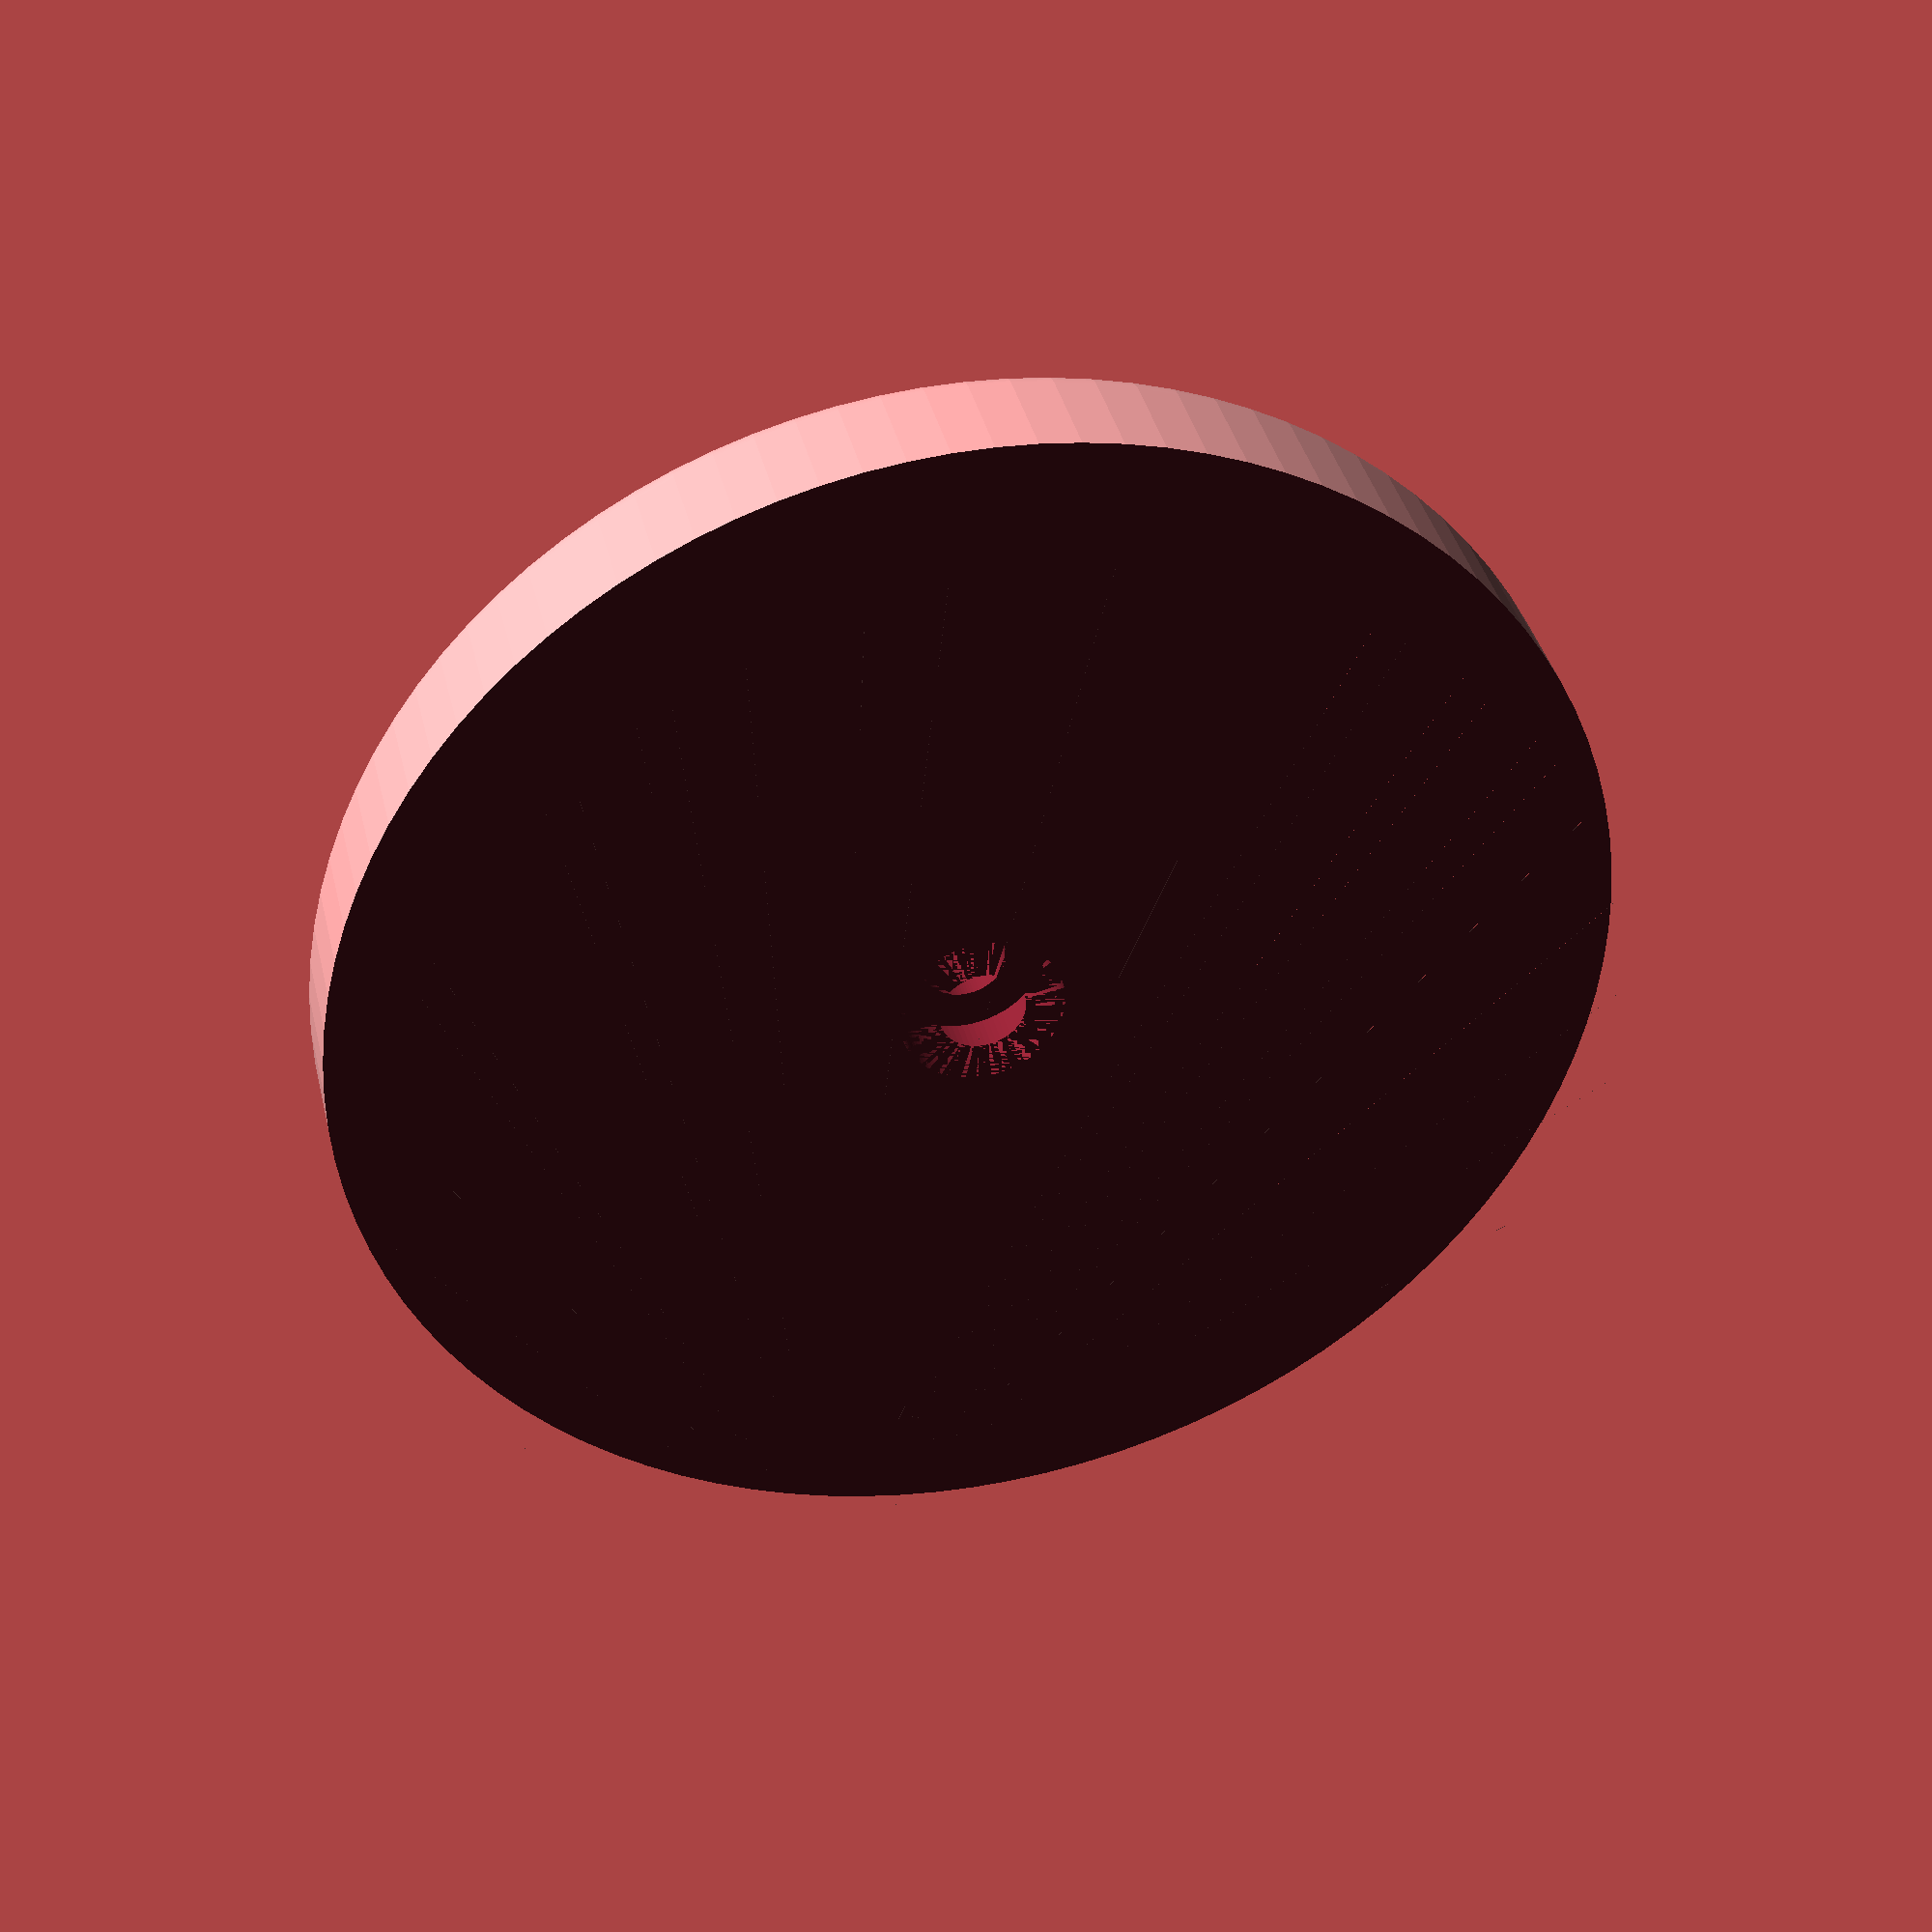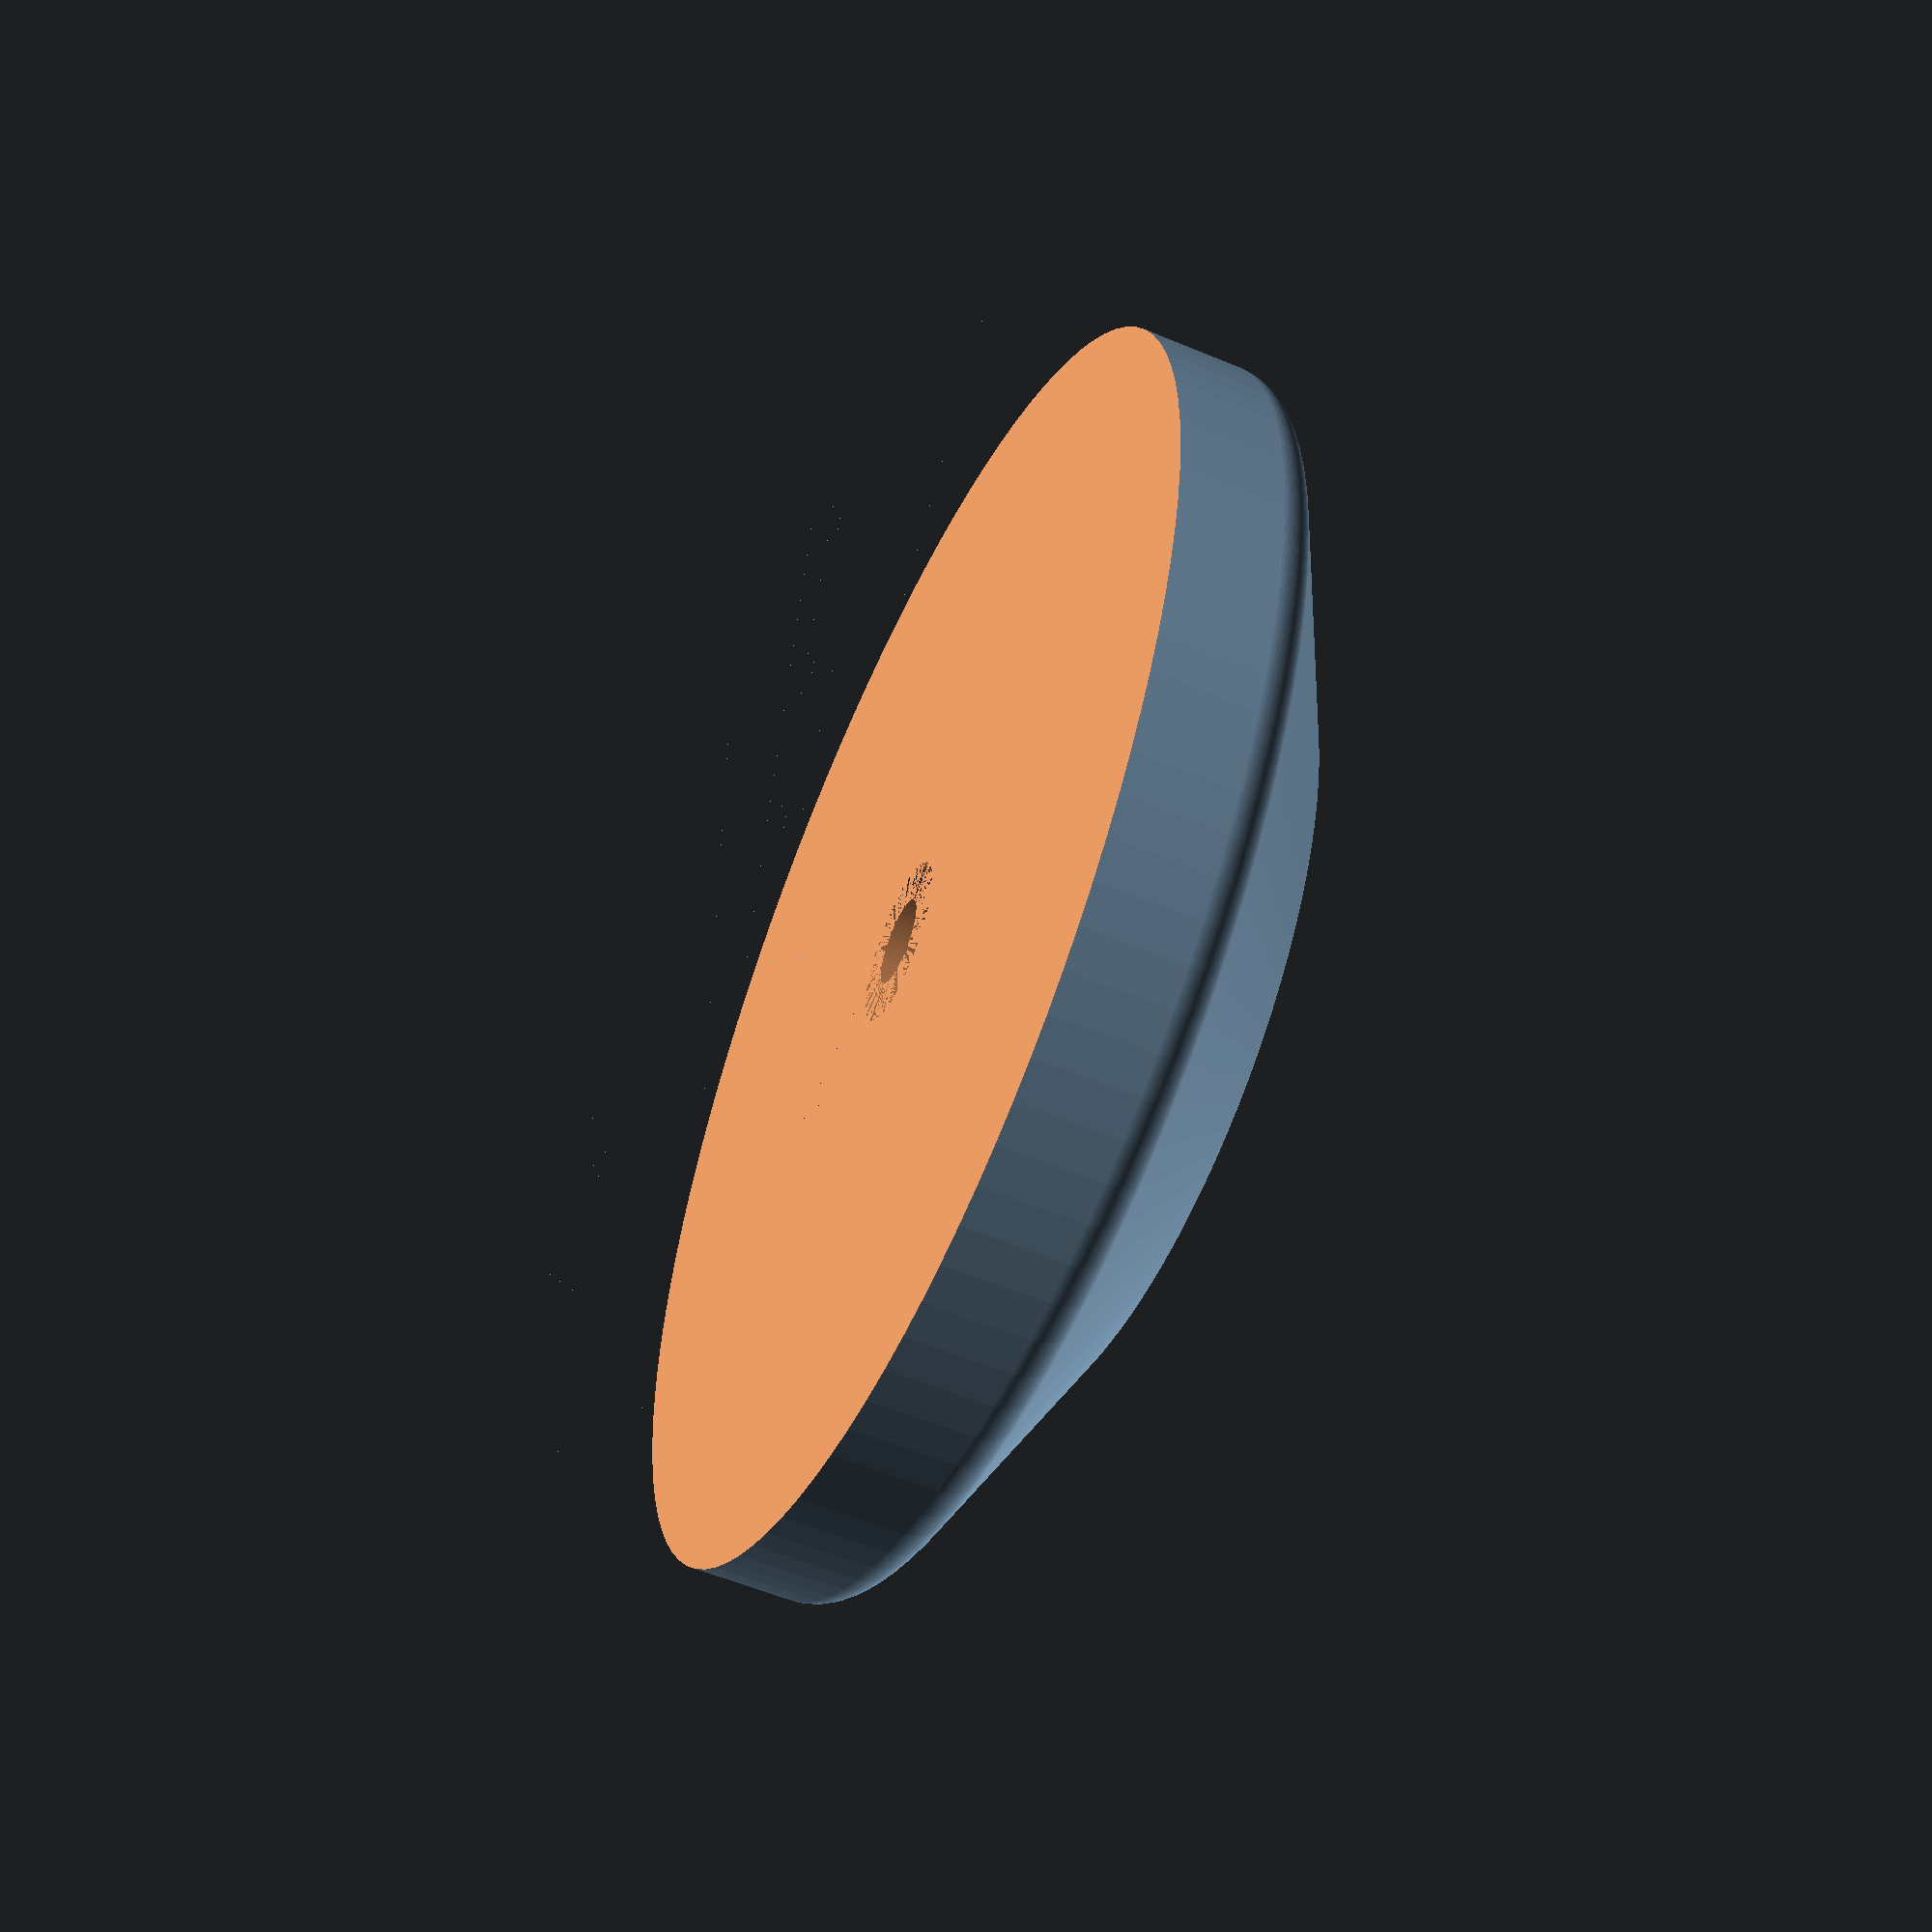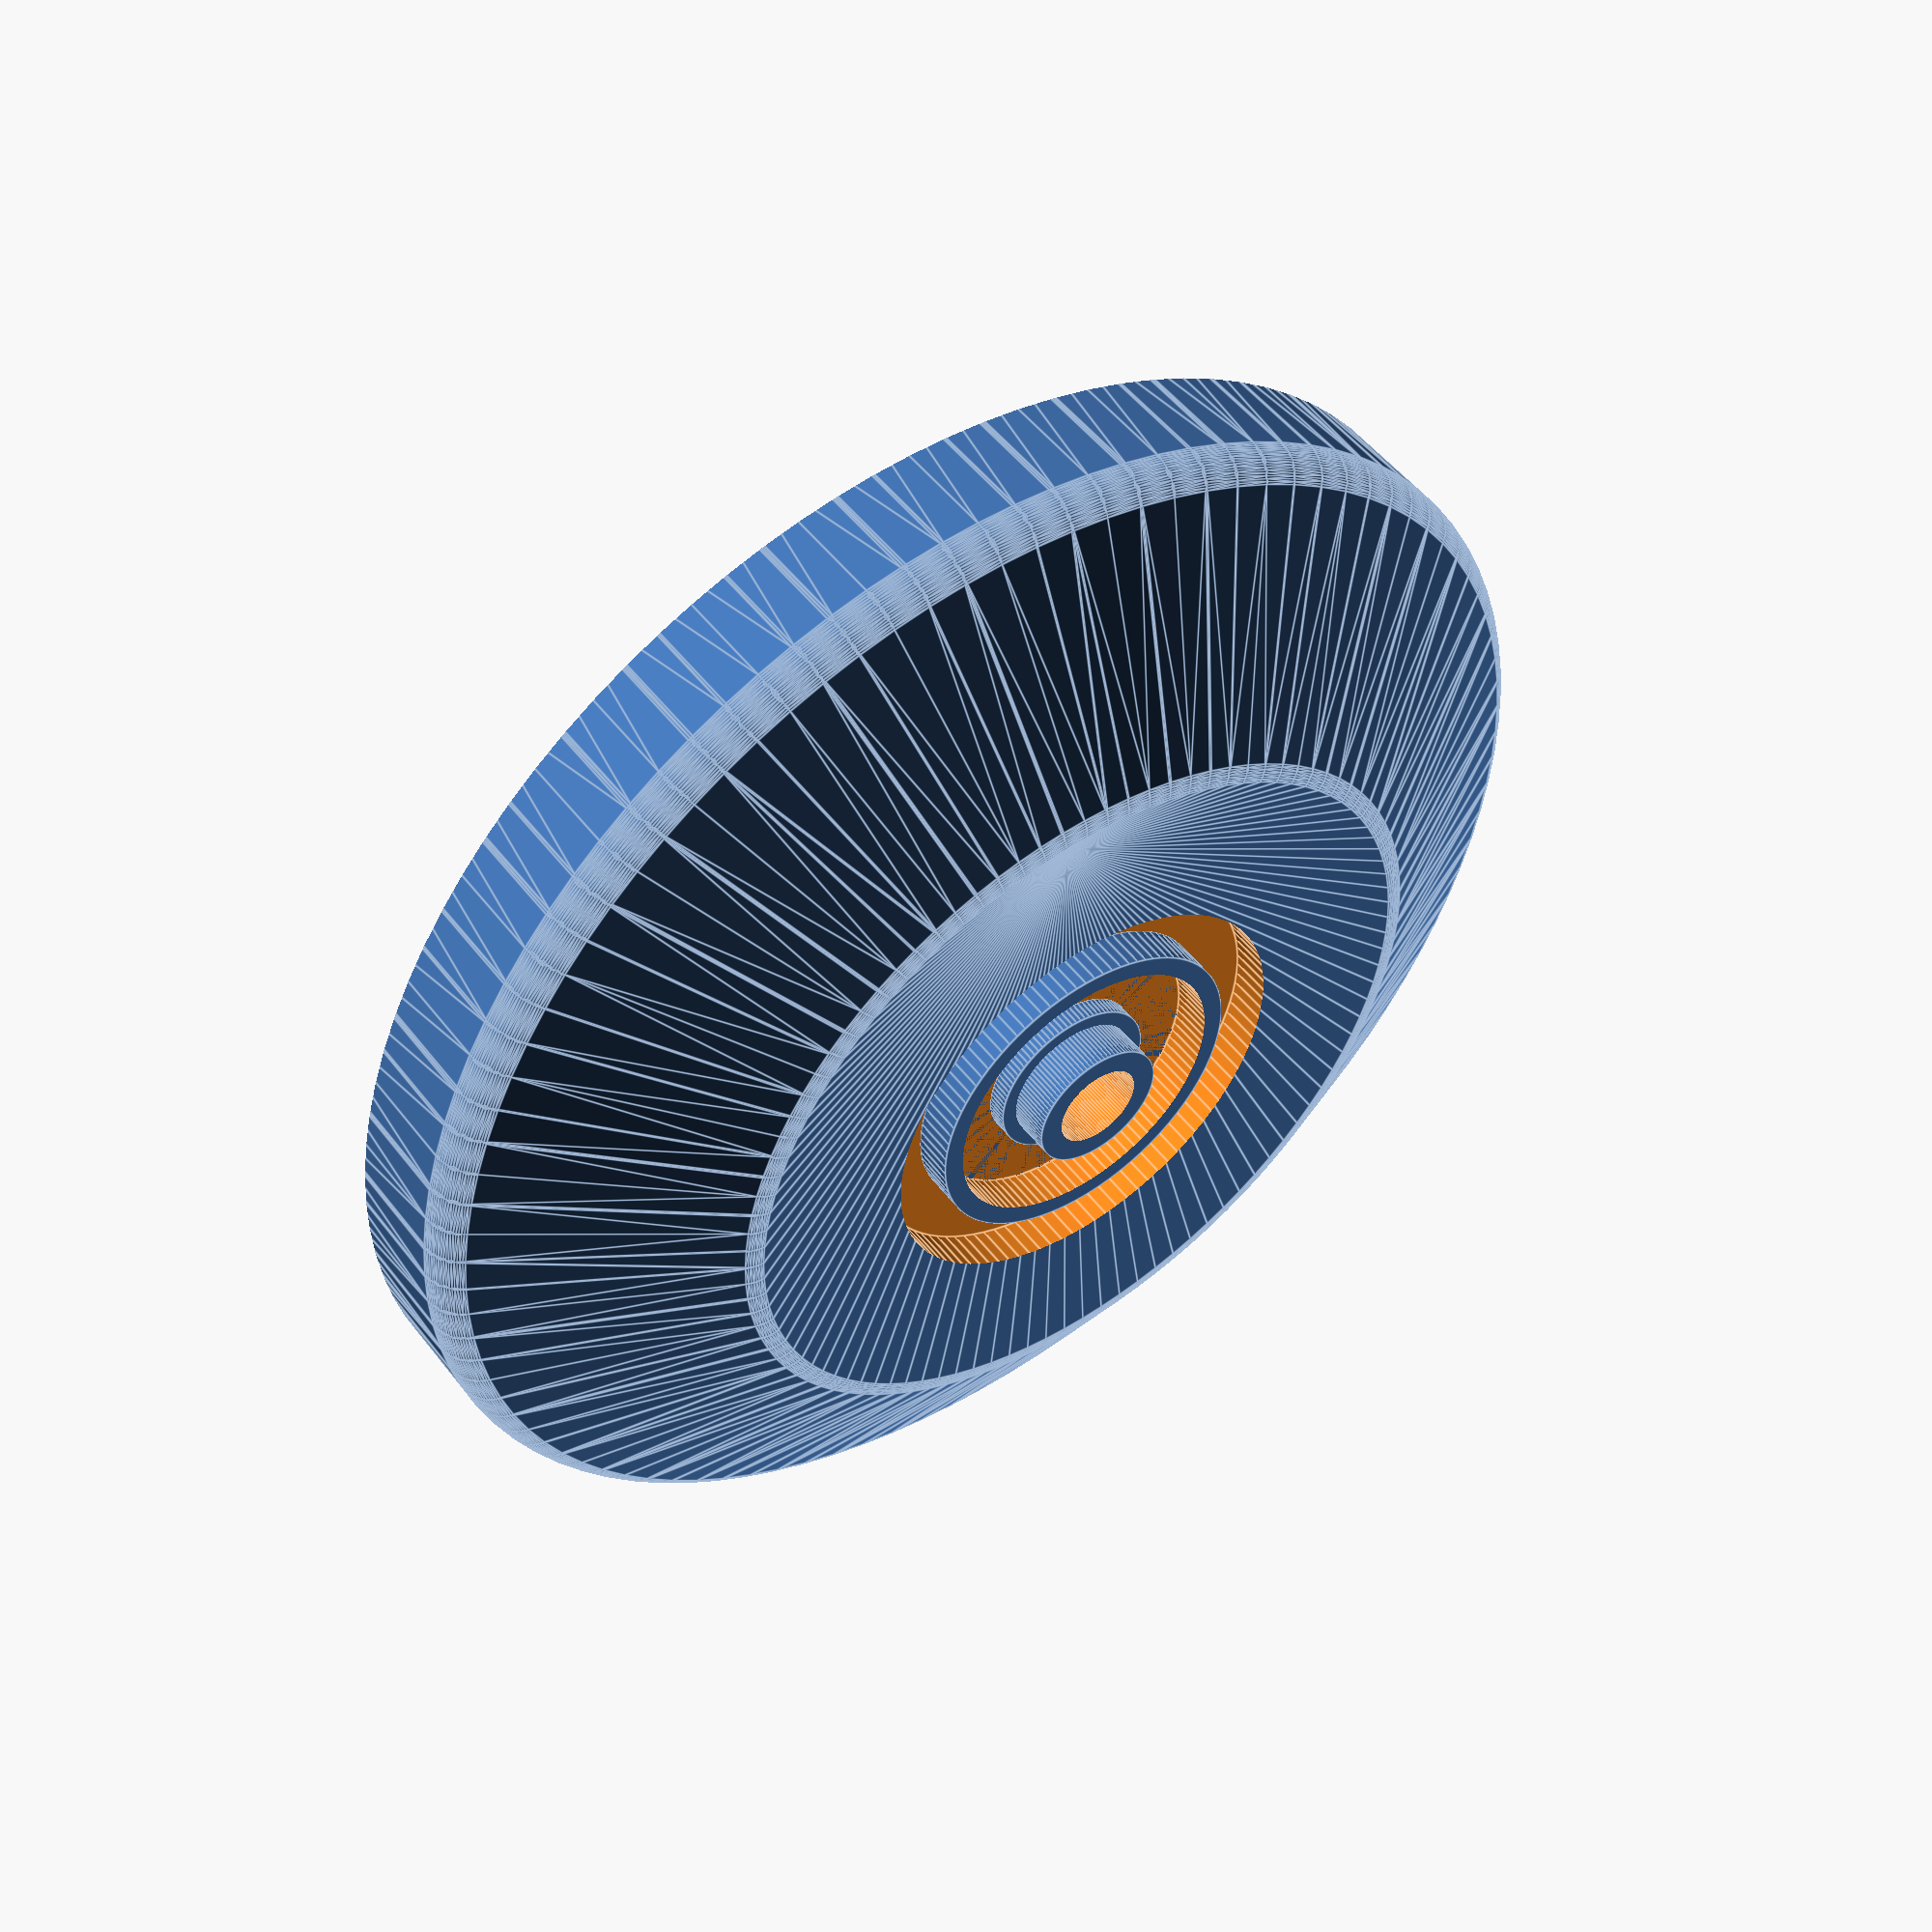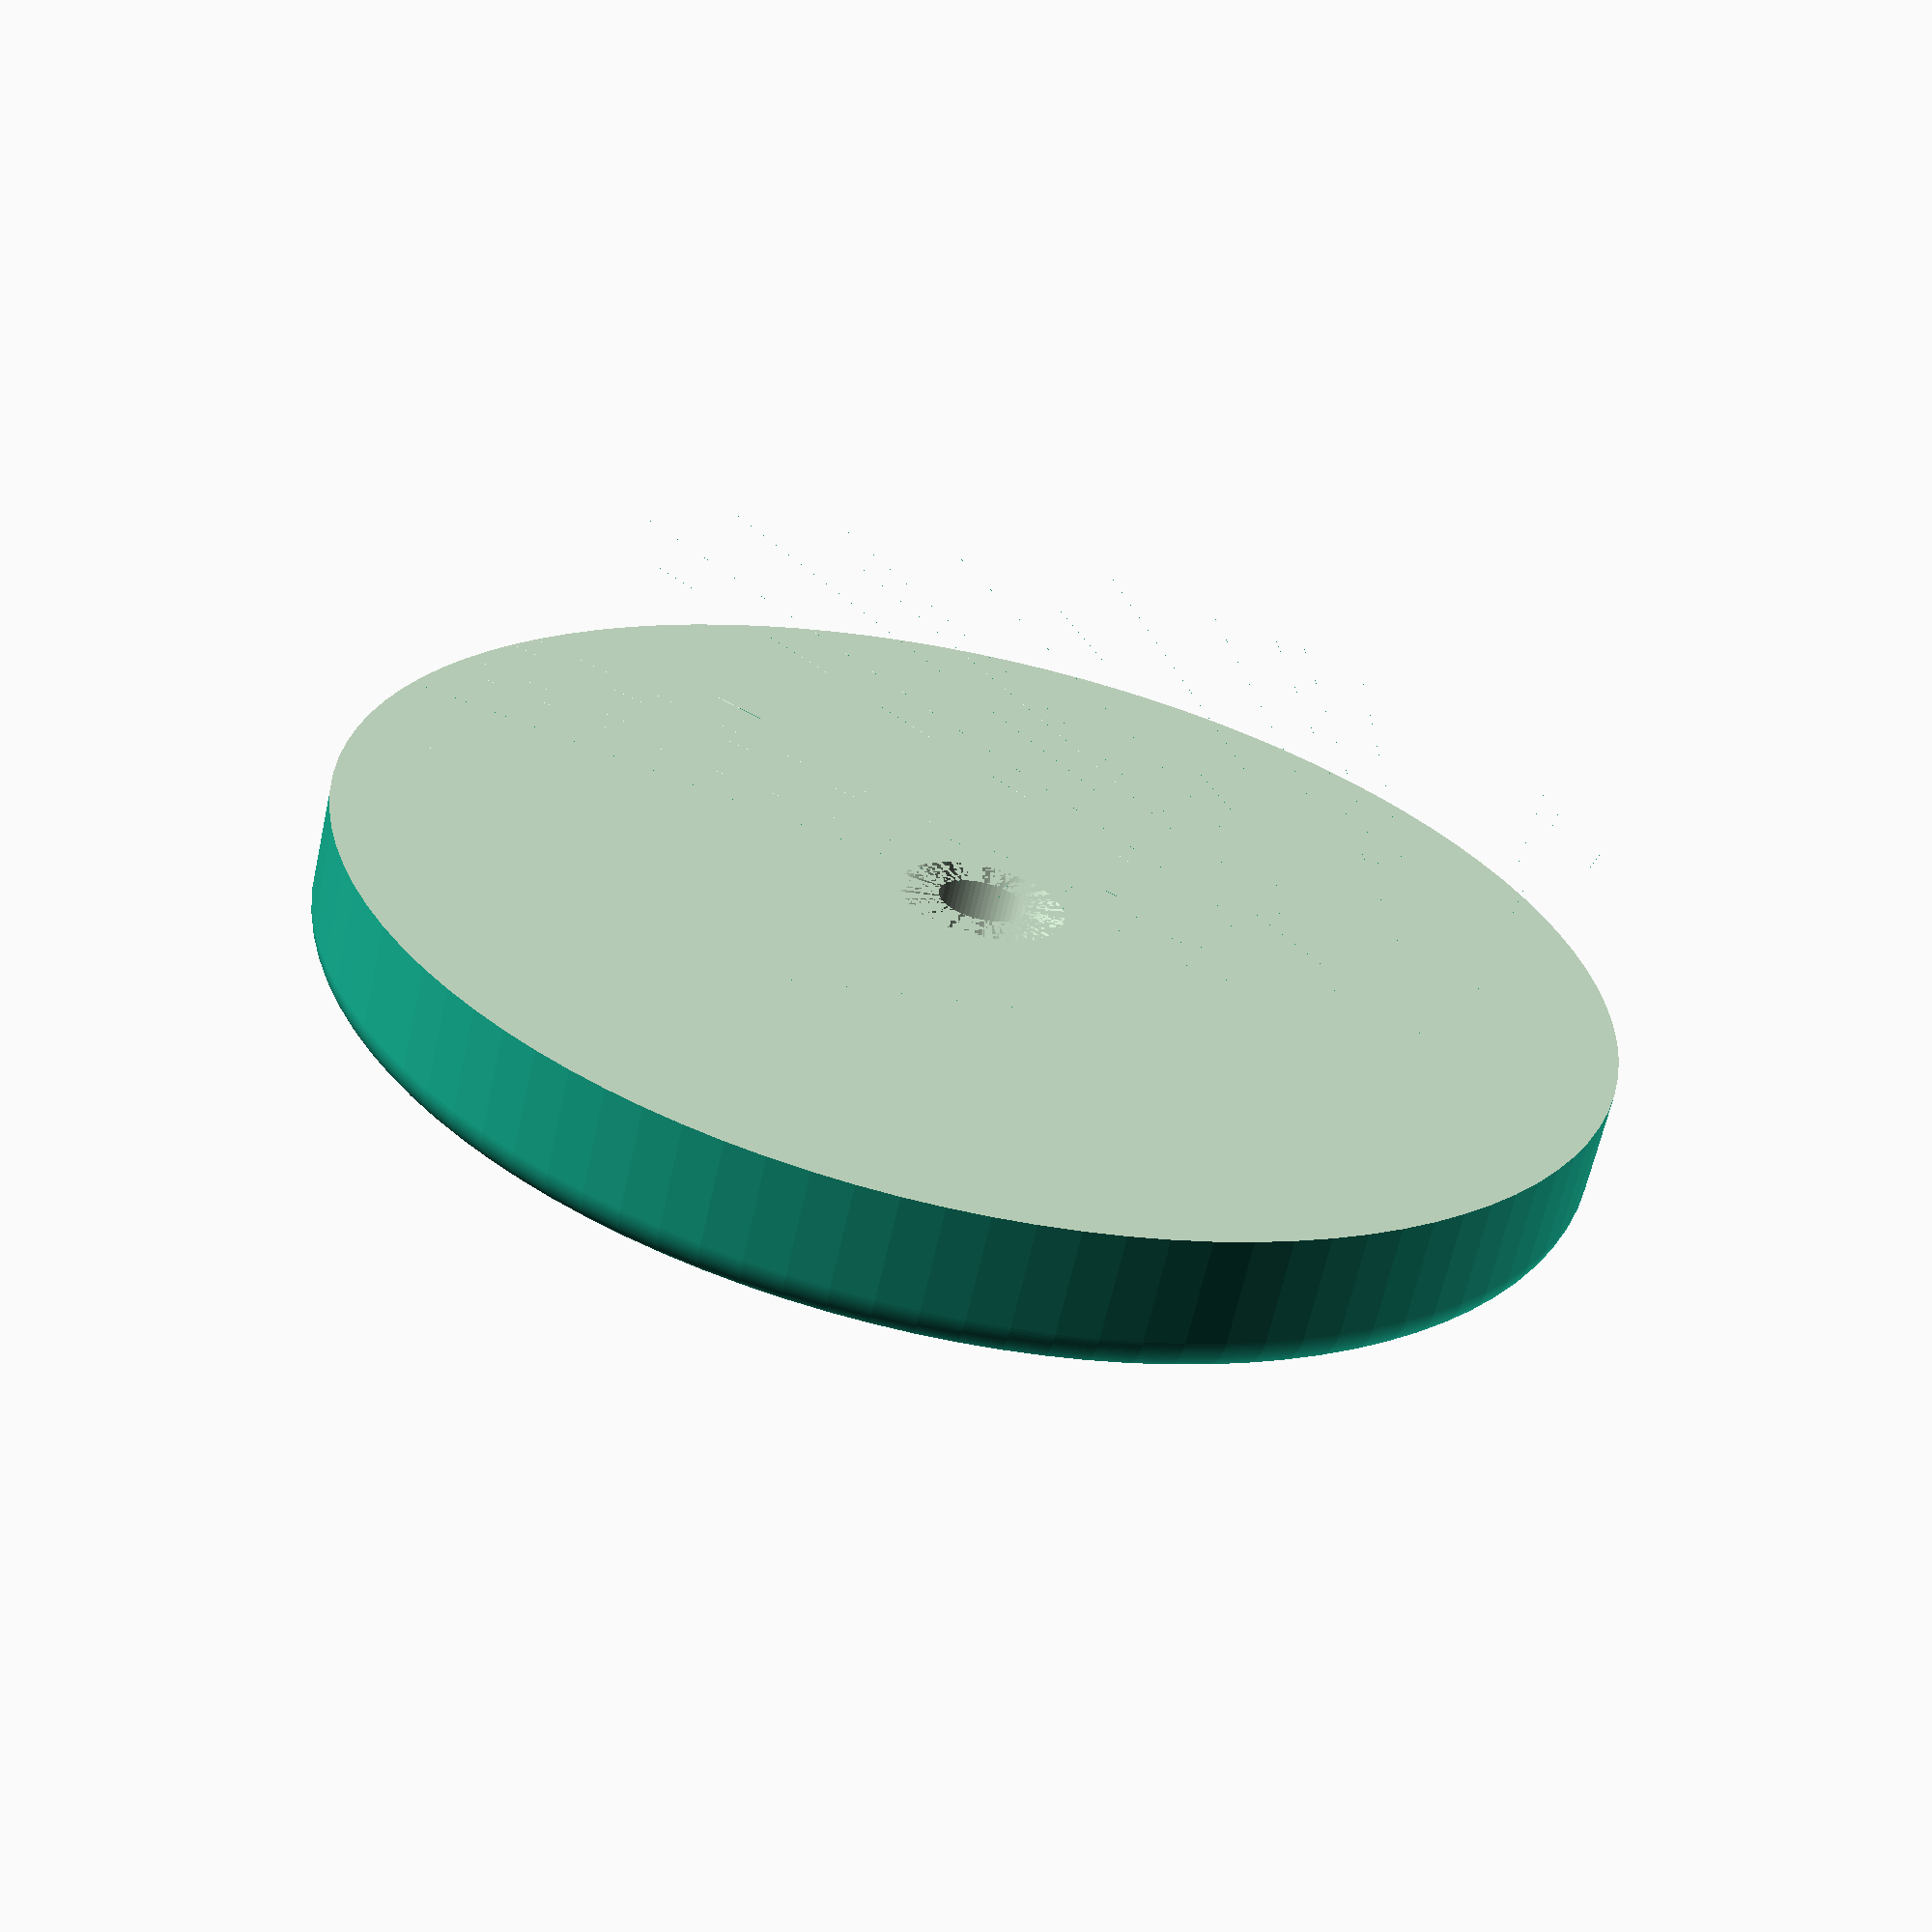
<openscad>
$fn=100;

diameter1=62;
diameter2=40;
baseThickness=20;

baseCutAt=7;


/* roundness of edges : possible values: 0...5*/
edgeRadius=2;

bearingPlatoHeigth=2;
bearingPlatoDiameter=21;

bearingPlatoInnerDia=16;
bearingPlatoInnerDia2=14;

bearingStem1_Dia=6.5;
bearingStem1_Heigth=3;
bearingStem2_Dia=8;
bearingStem2_Heigth=1;

screwHoleR=2.1;

extra=1;


module bearingCutout()
{
  union()
  {
    difference() {
      cylinder(r=bearingPlatoInnerDia/2, h=bearingPlatoHeigth);
      cylinder(r=bearingPlatoInnerDia2/2, h=bearingPlatoHeigth+extra);
    }
    cylinder(r=bearingStem1_Dia/2, h=bearingStem1_Heigth);
    cylinder(r=bearingStem2_Dia/2, h=bearingStem2_Heigth);
  }
}

/* translate([0,0,30]) bearingCutout(); */

module yoyoUpperBase()
{
  difference() {
    /* upper yoyo base */
    union()
    {
      translate([0,0,edgeRadius])
      difference() {
        minkowski() {
          union()
          {
            /* complete yoyo half base for minkowski calculation */
            translate([0,0,baseThickness/2]) cylinder(r1=diameter1/2-edgeRadius,
                      r2=diameter2/2-edgeRadius,
                      h=baseThickness/2-edgeRadius*2);
            translate([0,0,0]) cylinder(r=diameter1/2-edgeRadius,h=baseThickness/2);
          }
          sphere(r=edgeRadius);
        }
        /* remove lower half of this upper base - this enables supportless printing */
        translate([0,0,-edgeRadius]) cylinder(r=diameter1/2+edgeRadius*2,
                                      h=baseThickness/2-(baseThickness/2-baseCutAt));

        /* bearing cutouts */
        translate([0,0,baseThickness-edgeRadius-2]) cylinder(r=bearingPlatoDiameter/2, h=bearingPlatoHeigth+extra);
      }
      /* place cutout for yoyo bearing */
      translate([0,0,baseThickness-edgeRadius]) bearingCutout();
    }
    /* screw hole */
    cylinder(r=screwHoleR,h=baseThickness+bearingStem1_Heigth);
    translate([0,0,7]) cylinder(r=4,h=4);
  }
}


module yoyoThemeBase()
{
  difference() {
    minkowski()
    {
      translate([0,0,edgeRadius]) cylinder(r=diameter1/2-edgeRadius,h=baseThickness/2);
      sphere(r=edgeRadius);
    }
    translate([0,0,baseThickness/2-(baseThickness/2-baseCutAt)]) cylinder(r=diameter1/2+edgeRadius*2,h=baseThickness/2+edgeRadius*2);
  }
}

translate([0,0,0]) yoyoUpperBase();

/* rotate([0,0,0]) yoyoThemeBase(); */

</openscad>
<views>
elev=141.9 azim=359.1 roll=13.0 proj=p view=wireframe
elev=235.0 azim=6.1 roll=294.0 proj=p view=wireframe
elev=130.2 azim=168.3 roll=215.7 proj=p view=edges
elev=244.3 azim=144.6 roll=12.5 proj=p view=solid
</views>
